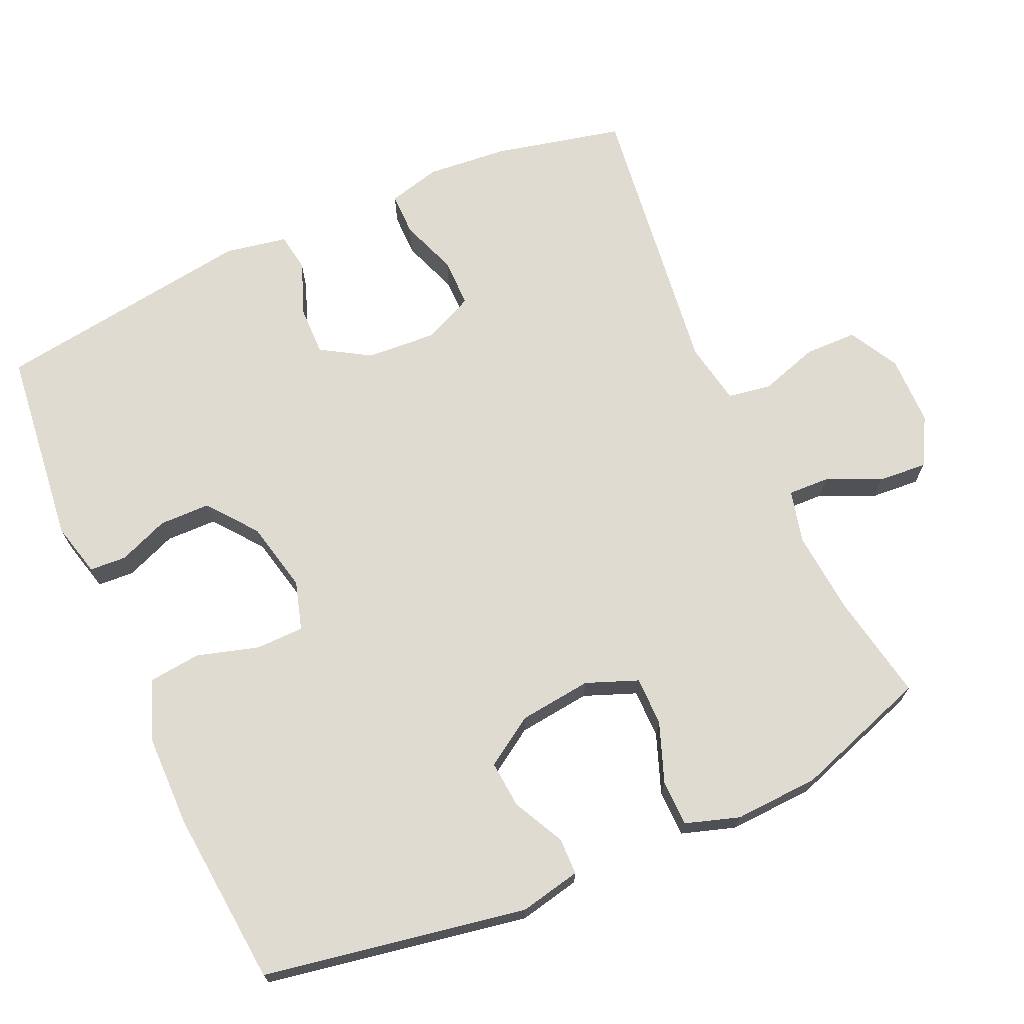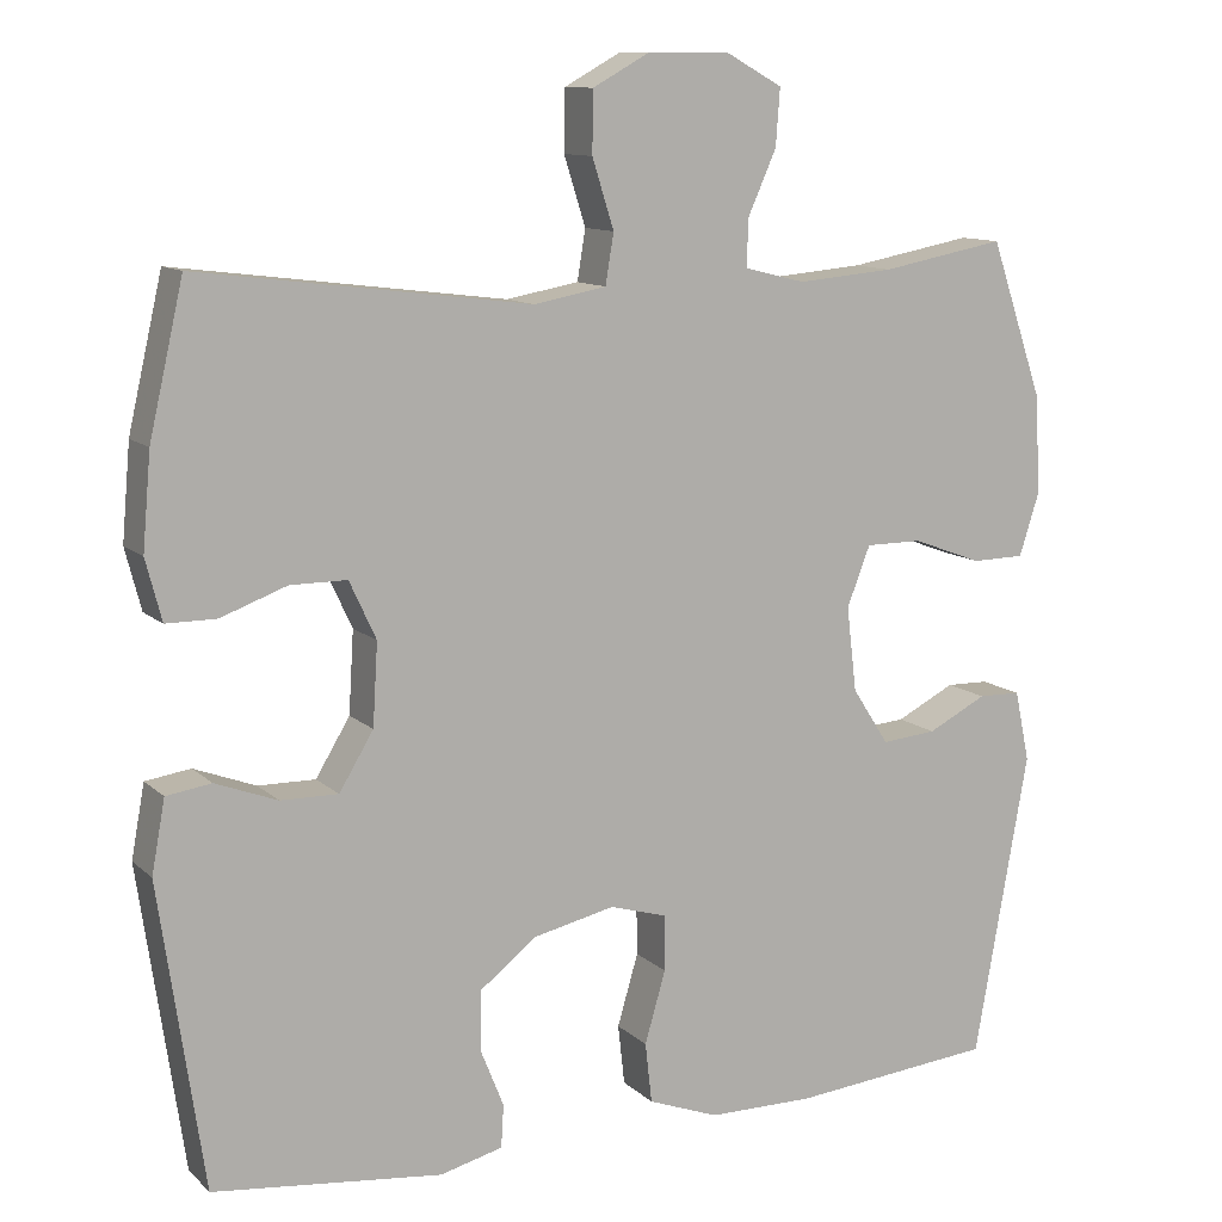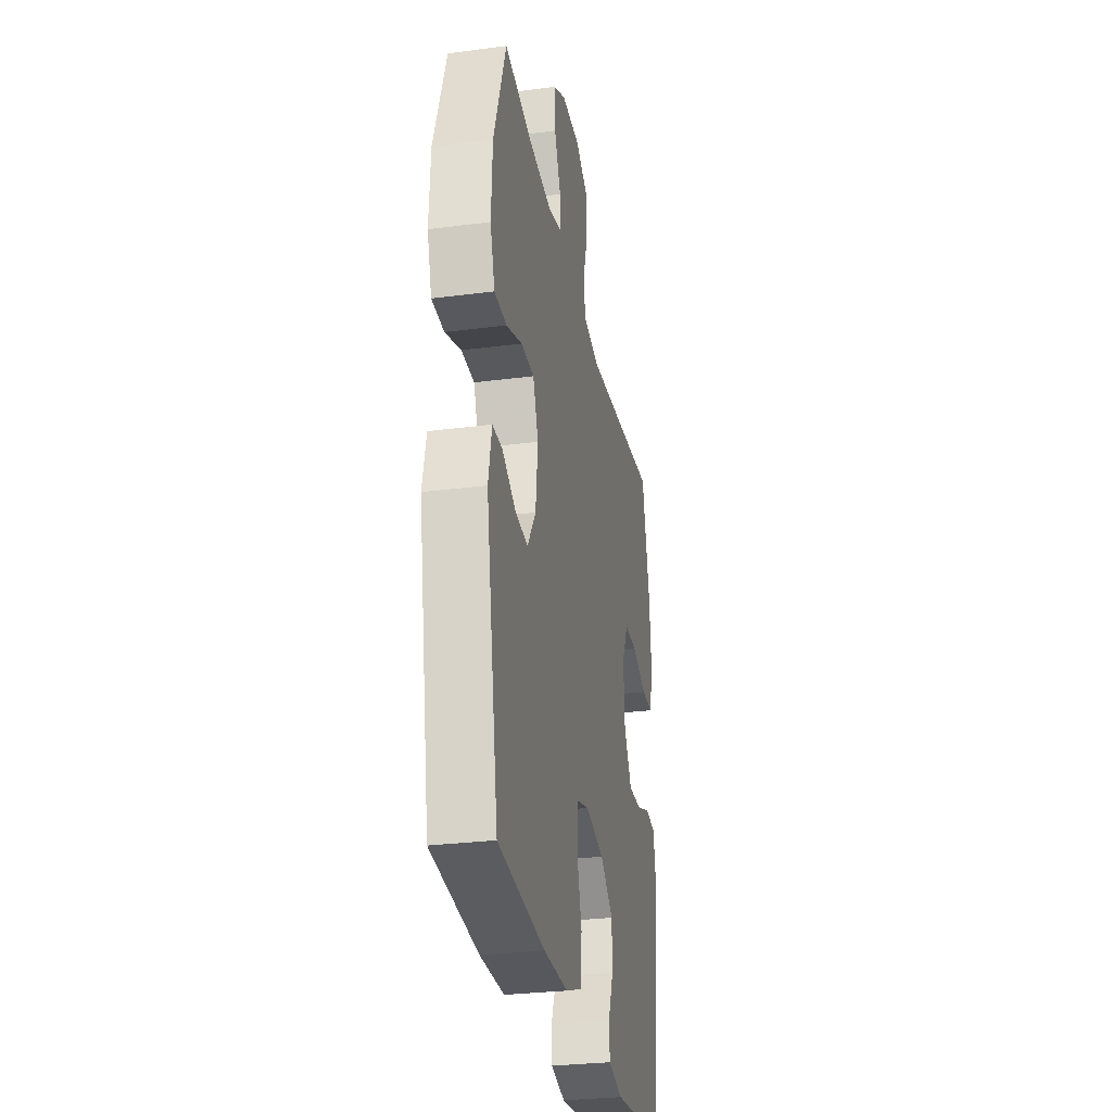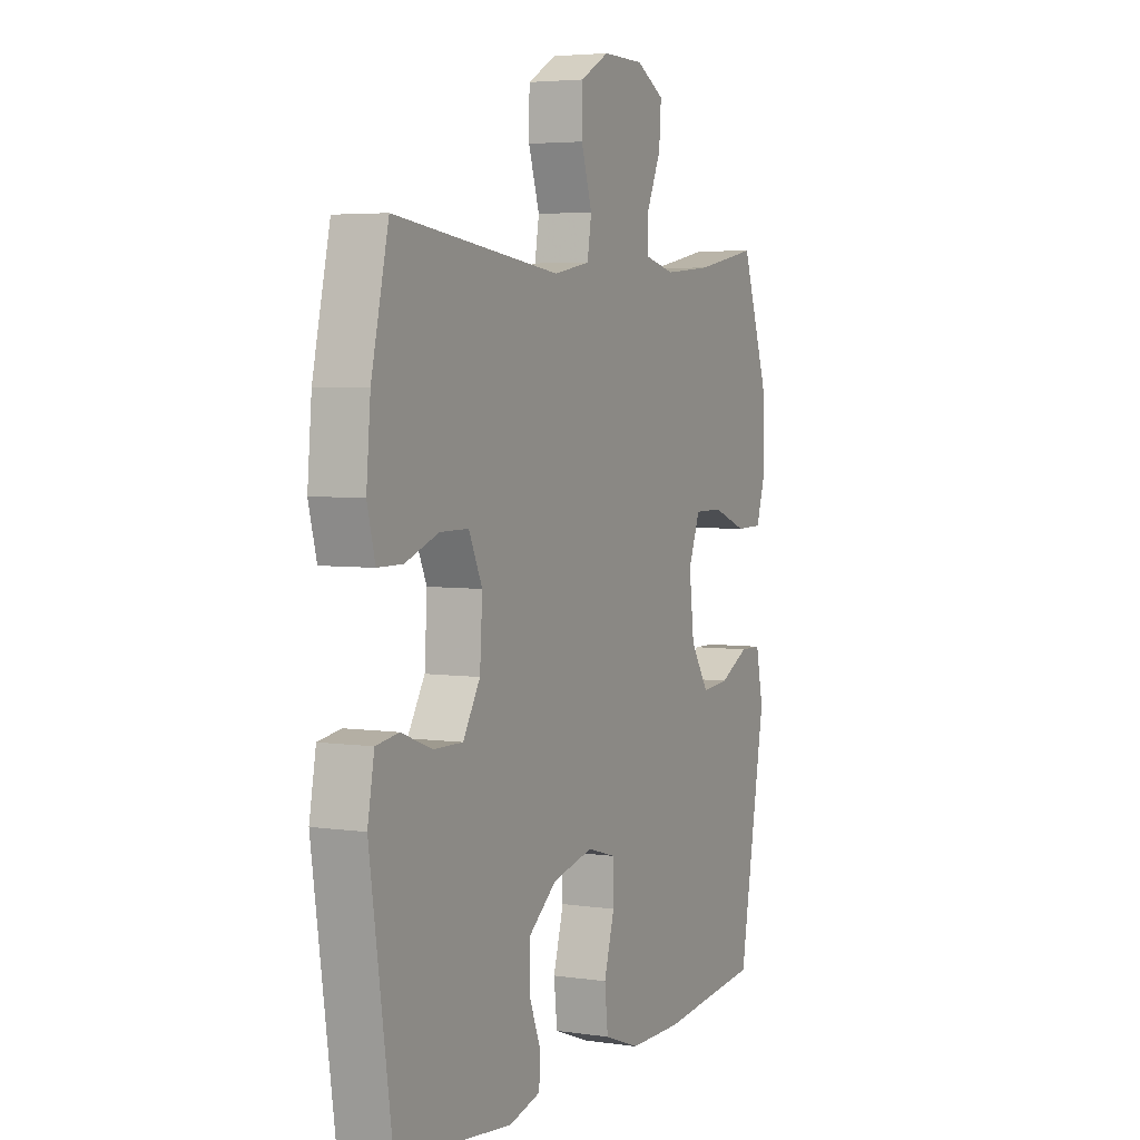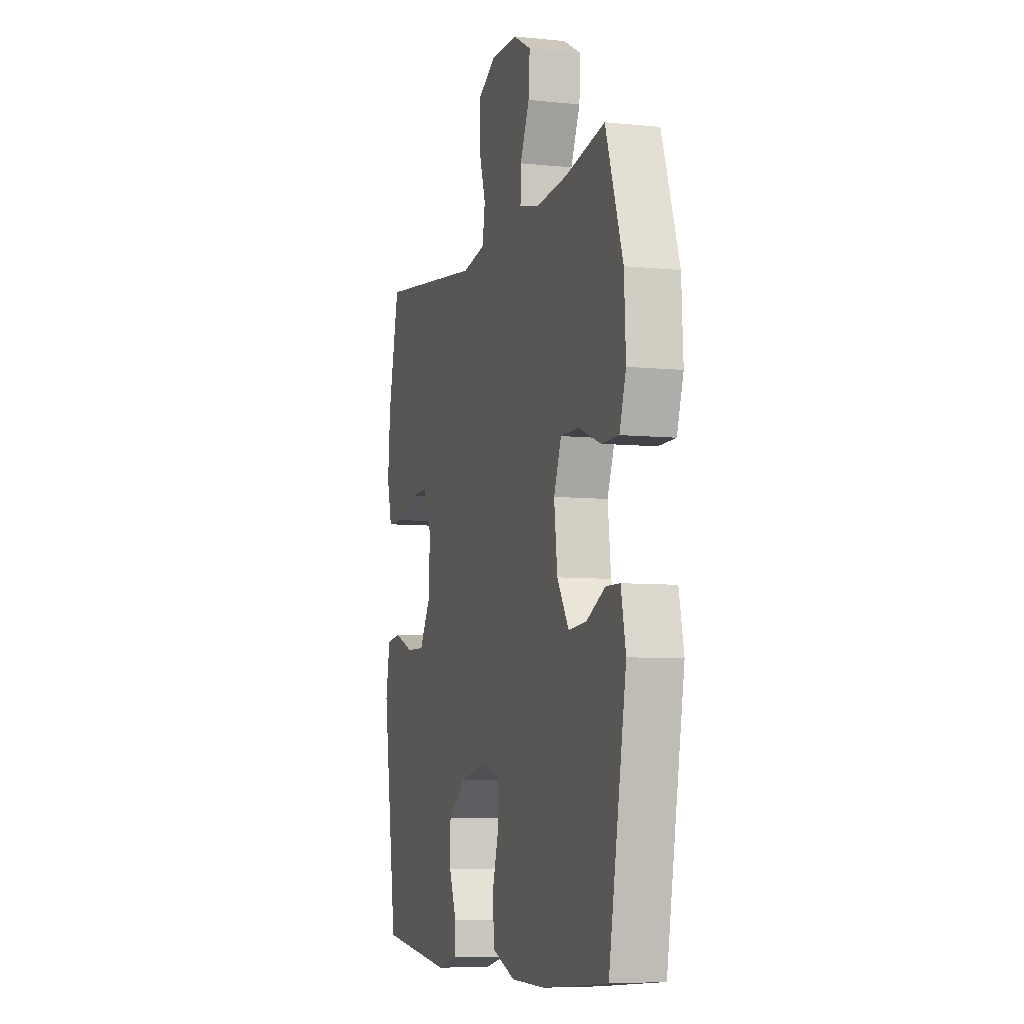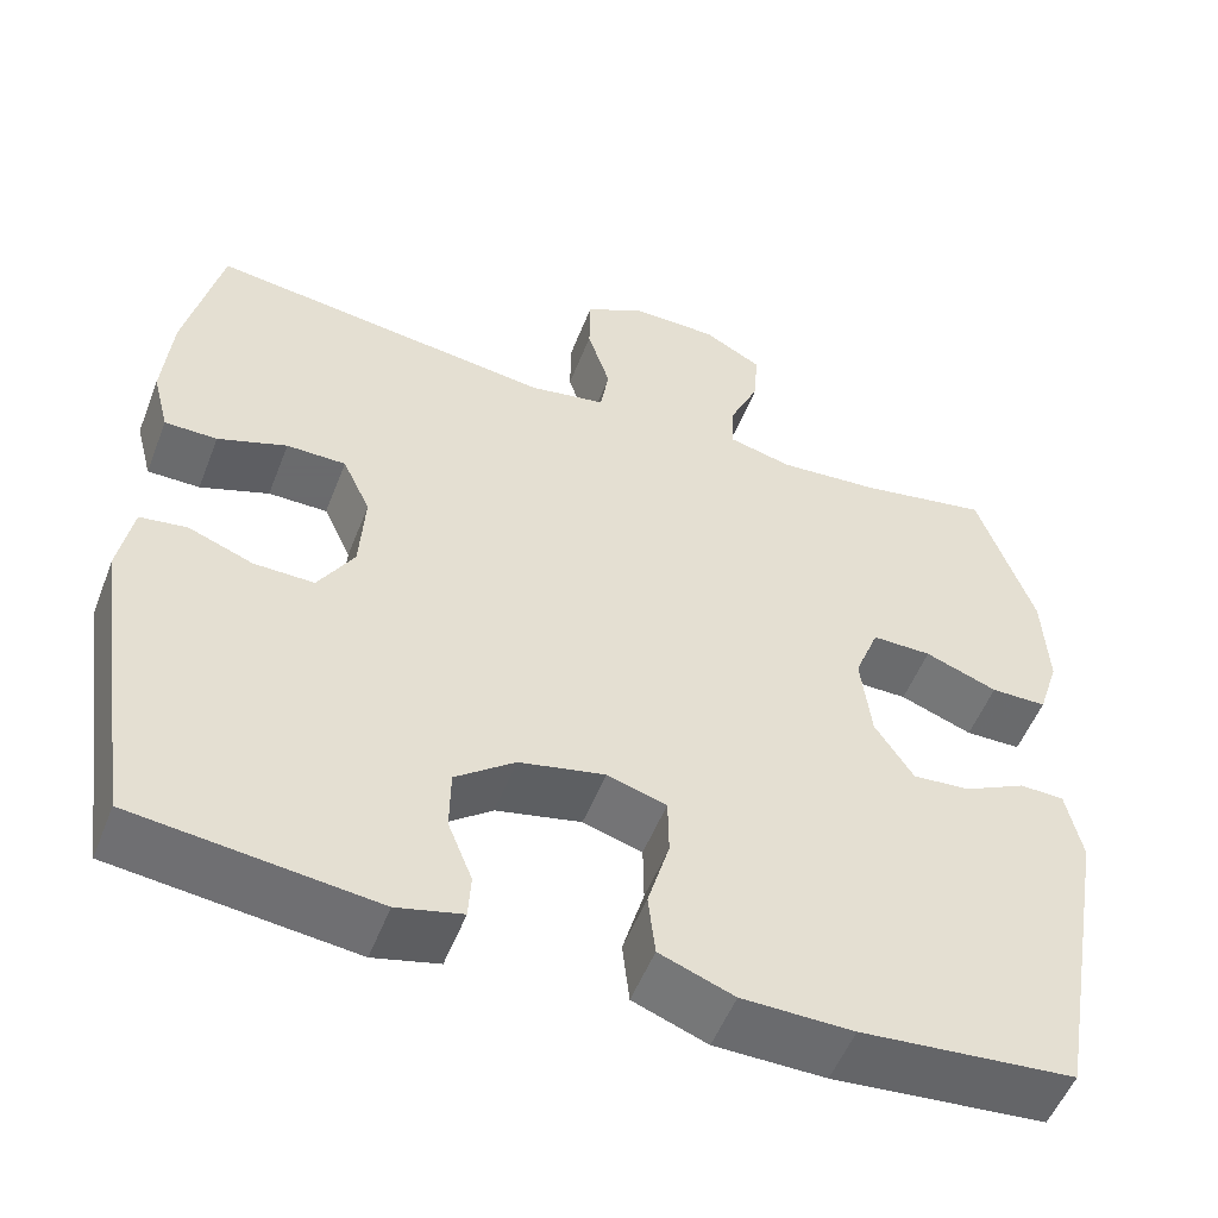
<metadata>
{"format":"obj","ext":"obj","renderer":"f3d","projection":"perspective","resolution":1024,"background":"white","views":[{"elev":69.8,"azim":-114.1,"up":"+Y"},{"elev":11.2,"azim":153.1,"up":"+Z"},{"elev":-29.4,"azim":-79.2,"up":"+Z"},{"elev":4.4,"azim":115.4,"up":"+Z"},{"elev":-6.8,"azim":-106.9,"up":"+Z"},{"elev":-53.2,"azim":158.9,"up":"+Z"}]}
</metadata>
<code>
v -0.5 0.07 0.5
v -0.351 0.07 0.472
v -0.235 0.07 0.462
v -0.162 0.07 0.48
v -0.164 0.07 0.537
v -0.198 0.07 0.613
v -0.203 0.07 0.681
v -0.136 0.07 0.718
v -0.038 0.07 0.719
v 0.031 0.07 0.681
v 0.032 0.07 0.608
v 0.006 0.07 0.526
v 0.016 0.07 0.466
v 0.103 0.07 0.45
v 0.5 0.07 0.5
v 0.541 0.07 0.321
v 0.551 0.07 0.208
v 0.532 0.07 0.135
v 0.472 0.07 0.135
v 0.393 0.07 0.164
v 0.325 0.07 0.164
v 0.293 0.07 0.095
v 0.299 0.07 -0.003
v 0.34 0.07 -0.071
v 0.409 0.07 -0.07
v 0.483 0.07 -0.042
v 0.537 0.07 -0.05
v 0.553 0.07 -0.137
v 0.5 0.07 -0.5
v 0.225 0.07 -0.531
v 0.15 0.07 -0.512
v 0.147 0.07 -0.461
v 0.175 0.07 -0.391
v 0.174 0.07 -0.32
v 0.106 0.07 -0.267
v 0.008 0.07 -0.245
v -0.06 0.07 -0.265
v -0.061 0.07 -0.332
v -0.036 0.07 -0.418
v -0.044 0.07 -0.49
v -0.129 0.07 -0.522
v -0.256 0.07 -0.523
v -0.5 0.07 -0.5
v -0.565 0.07 -0.135
v -0.547 0.07 -0.05
v -0.496 0.07 -0.049
v -0.425 0.07 -0.085
v -0.359 0.07 -0.091
v -0.315 0.07 -0.023
v -0.303 0.07 0.078
v -0.331 0.07 0.15
v -0.399 0.07 0.15
v -0.482 0.07 0.119
v -0.546 0.07 0.12
v -0.57 0.07 0.195
v -0.564 0.07 0.313
v -0.5 0 0.5
v -0.351 0 0.472
v -0.235 0 0.462
v -0.162 0 0.48
v -0.164 0 0.537
v -0.198 0 0.613
v -0.203 0 0.681
v -0.136 0 0.718
v -0.038 0 0.719
v 0.031 0 0.681
v 0.032 0 0.608
v 0.006 0 0.526
v 0.016 0 0.466
v 0.103 0 0.45
v 0.5 0 0.5
v 0.541 0 0.321
v 0.551 0 0.208
v 0.532 0 0.135
v 0.472 0 0.135
v 0.393 0 0.164
v 0.325 0 0.164
v 0.293 0 0.095
v 0.299 0 -0.003
v 0.34 0 -0.071
v 0.409 0 -0.07
v 0.483 0 -0.042
v 0.537 0 -0.05
v 0.553 0 -0.137
v 0.5 0 -0.5
v 0.225 0 -0.531
v 0.15 0 -0.512
v 0.147 0 -0.461
v 0.175 0 -0.391
v 0.174 0 -0.32
v 0.106 0 -0.267
v 0.008 0 -0.245
v -0.06 0 -0.265
v -0.061 0 -0.332
v -0.036 0 -0.418
v -0.044 0 -0.49
v -0.129 0 -0.522
v -0.256 0 -0.523
v -0.5 0 -0.5
v -0.565 0 -0.135
v -0.547 0 -0.05
v -0.496 0 -0.049
v -0.425 0 -0.085
v -0.359 0 -0.091
v -0.315 0 -0.023
v -0.303 0 0.078
v -0.331 0 0.15
v -0.399 0 0.15
v -0.482 0 0.119
v -0.546 0 0.12
v -0.57 0 0.195
v -0.564 0 0.313
f 56 1 2
f 55 56 2
f 54 55 2
f 53 54 2
f 52 53 2
f 51 52 2 3
f 50 51 3 4
f 49 50 4
f 45 46 47
f 44 45 47
f 43 44 47
f 42 43 47
f 41 42 47
f 40 41 47
f 39 40 47
f 38 39 47
f 37 38 47 48
f 36 37 48 49
f 31 32 33
f 30 31 33
f 29 30 33
f 28 29 33
f 27 28 33
f 26 27 33
f 25 26 33
f 24 25 33 34
f 23 24 34 35
f 18 19 20
f 17 18 20
f 16 17 20
f 15 16 20
f 14 15 20
f 13 14 20 21
f 10 11 12
f 9 10 12
f 8 9 12
f 7 8 12
f 6 7 12
f 5 6 12
f 4 5 12 13
f 49 4 13
f 36 49 13
f 35 36 13
f 23 35 13
f 22 23 13
f 13 21 22
f 58 57 112
f 58 112 111
f 58 111 110
f 58 110 109
f 58 109 108
f 59 58 108 107
f 60 59 107 106
f 60 106 105
f 103 102 101
f 103 101 100
f 103 100 99
f 103 99 98
f 103 98 97
f 103 97 96
f 103 96 95
f 103 95 94
f 104 103 94 93
f 105 104 93 92
f 89 88 87
f 89 87 86
f 89 86 85
f 89 85 84
f 89 84 83
f 89 83 82
f 89 82 81
f 90 89 81 80
f 91 90 80 79
f 76 75 74
f 76 74 73
f 76 73 72
f 76 72 71
f 76 71 70
f 77 76 70 69
f 68 67 66
f 68 66 65
f 68 65 64
f 68 64 63
f 68 63 62
f 68 62 61
f 69 68 61 60
f 69 60 105
f 69 105 92
f 69 92 91
f 69 91 79
f 69 79 78
f 78 77 69
f 1 57 58 2
f 2 58 59 3
f 3 59 60 4
f 4 60 61 5
f 5 61 62 6
f 6 62 63 7
f 7 63 64 8
f 8 64 65 9
f 9 65 66 10
f 10 66 67 11
f 11 67 68 12
f 12 68 69 13
f 13 69 70 14
f 14 70 71 15
f 15 71 72 16
f 16 72 73 17
f 17 73 74 18
f 18 74 75 19
f 19 75 76 20
f 20 76 77 21
f 21 77 78 22
f 22 78 79 23
f 23 79 80 24
f 24 80 81 25
f 25 81 82 26
f 26 82 83 27
f 27 83 84 28
f 28 84 85 29
f 29 85 86 30
f 30 86 87 31
f 31 87 88 32
f 32 88 89 33
f 33 89 90 34
f 34 90 91 35
f 35 91 92 36
f 36 92 93 37
f 37 93 94 38
f 38 94 95 39
f 39 95 96 40
f 40 96 97 41
f 41 97 98 42
f 42 98 99 43
f 43 99 100 44
f 44 100 101 45
f 45 101 102 46
f 46 102 103 47
f 47 103 104 48
f 48 104 105 49
f 49 105 106 50
f 50 106 107 51
f 51 107 108 52
f 52 108 109 53
f 53 109 110 54
f 54 110 111 55
f 55 111 112 56
f 56 112 57 1

</code>
